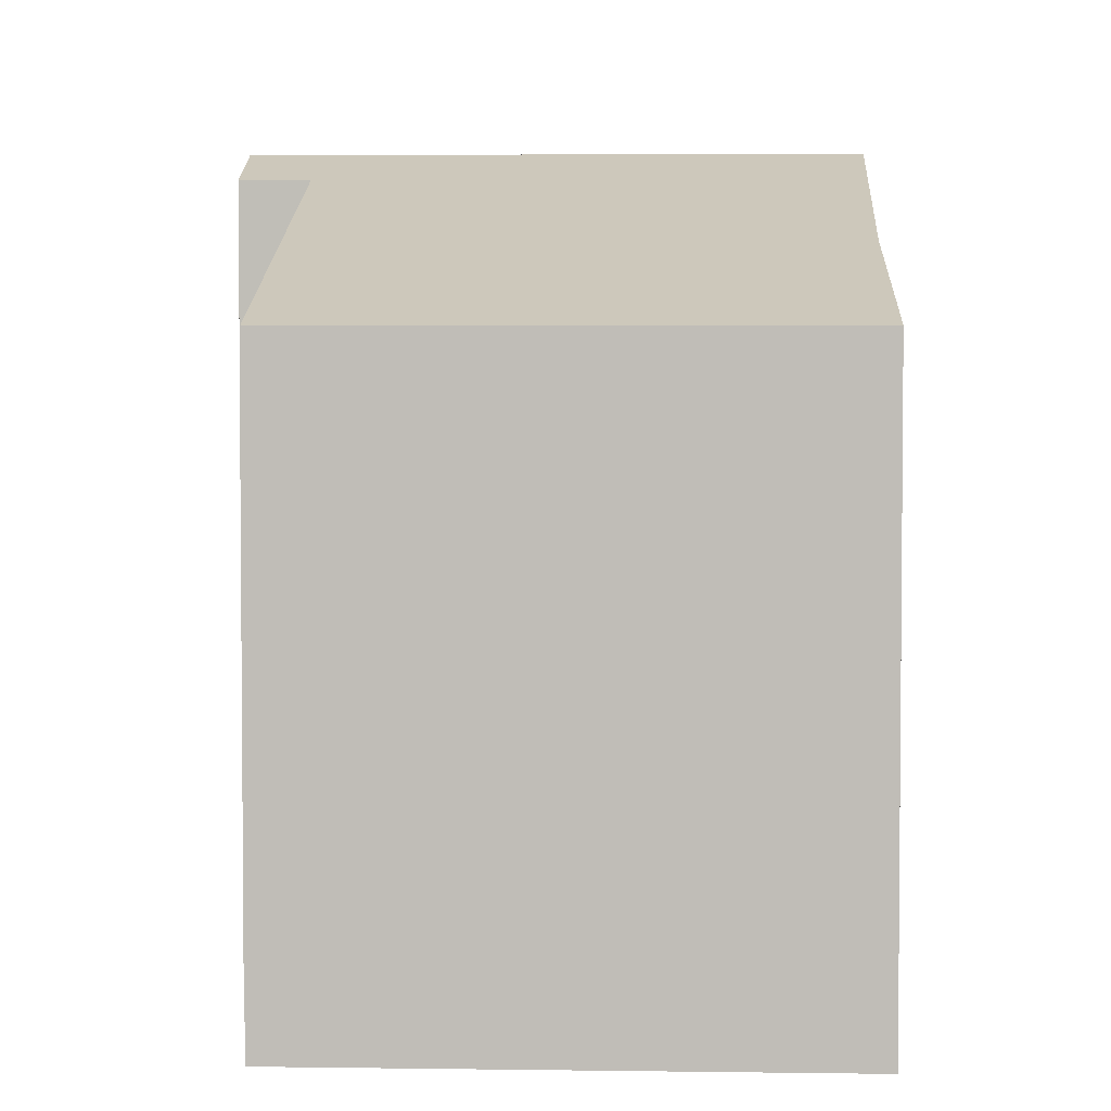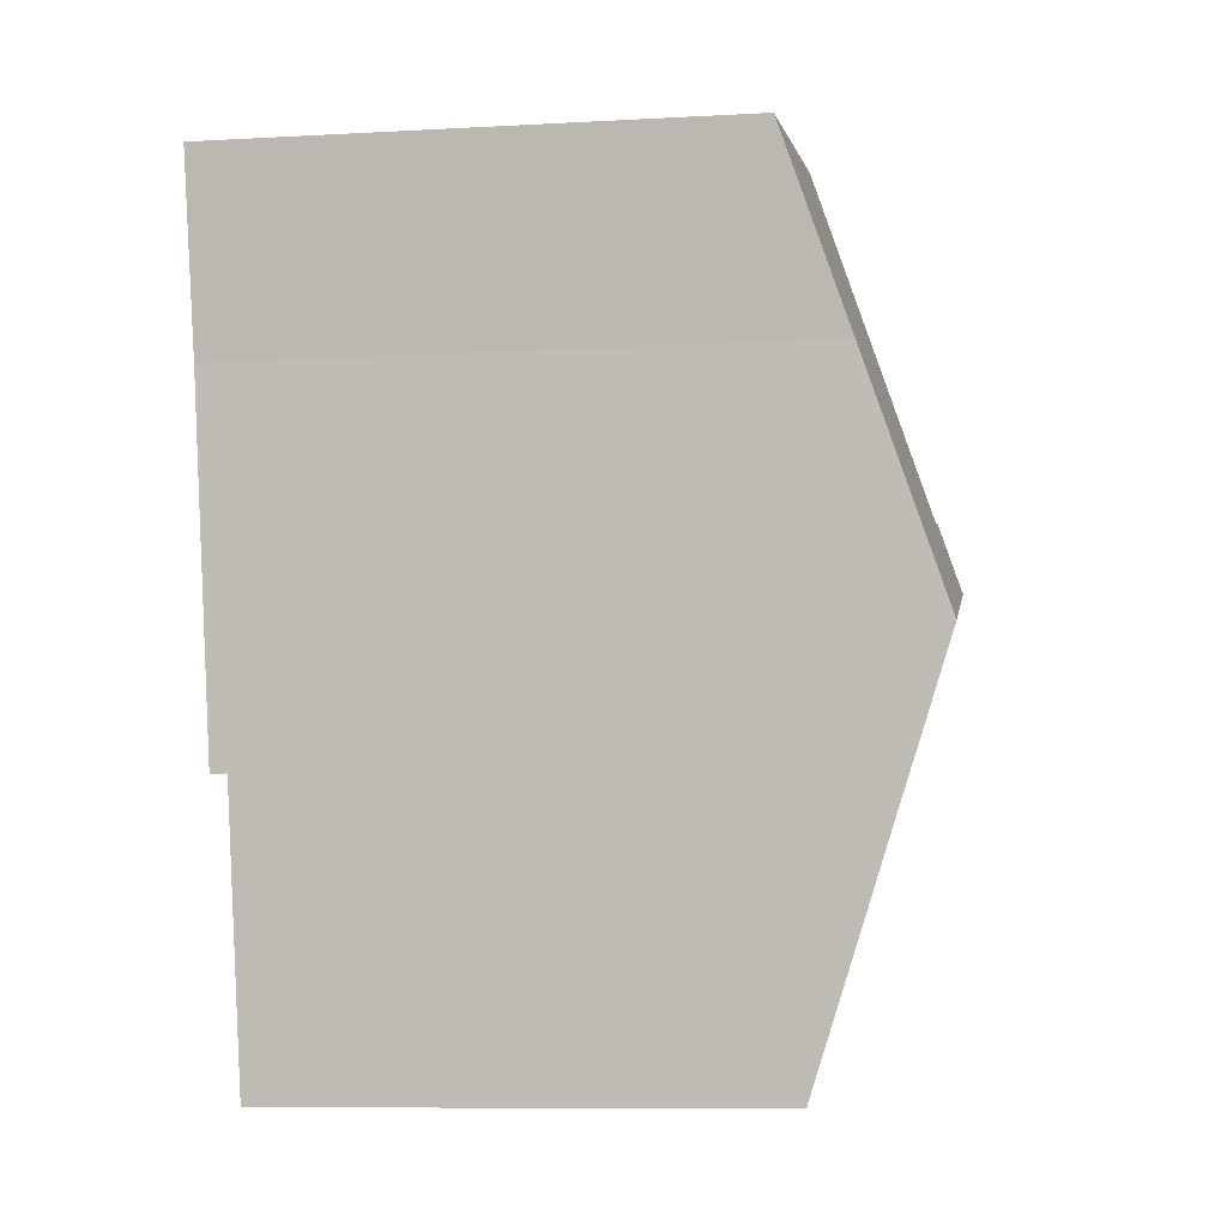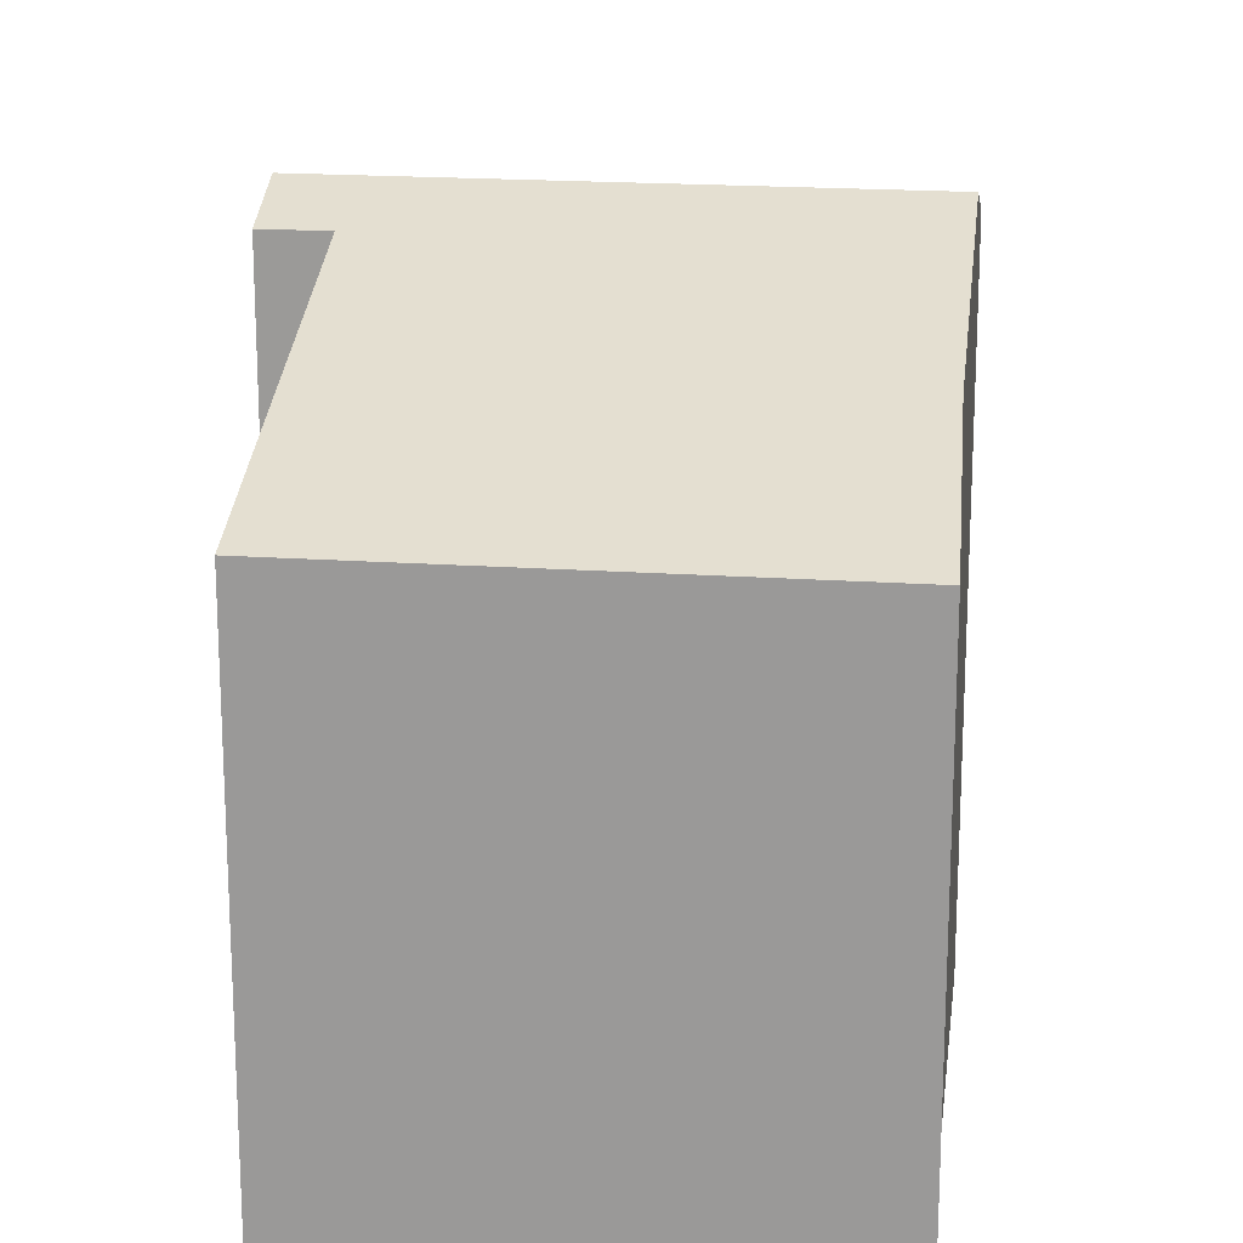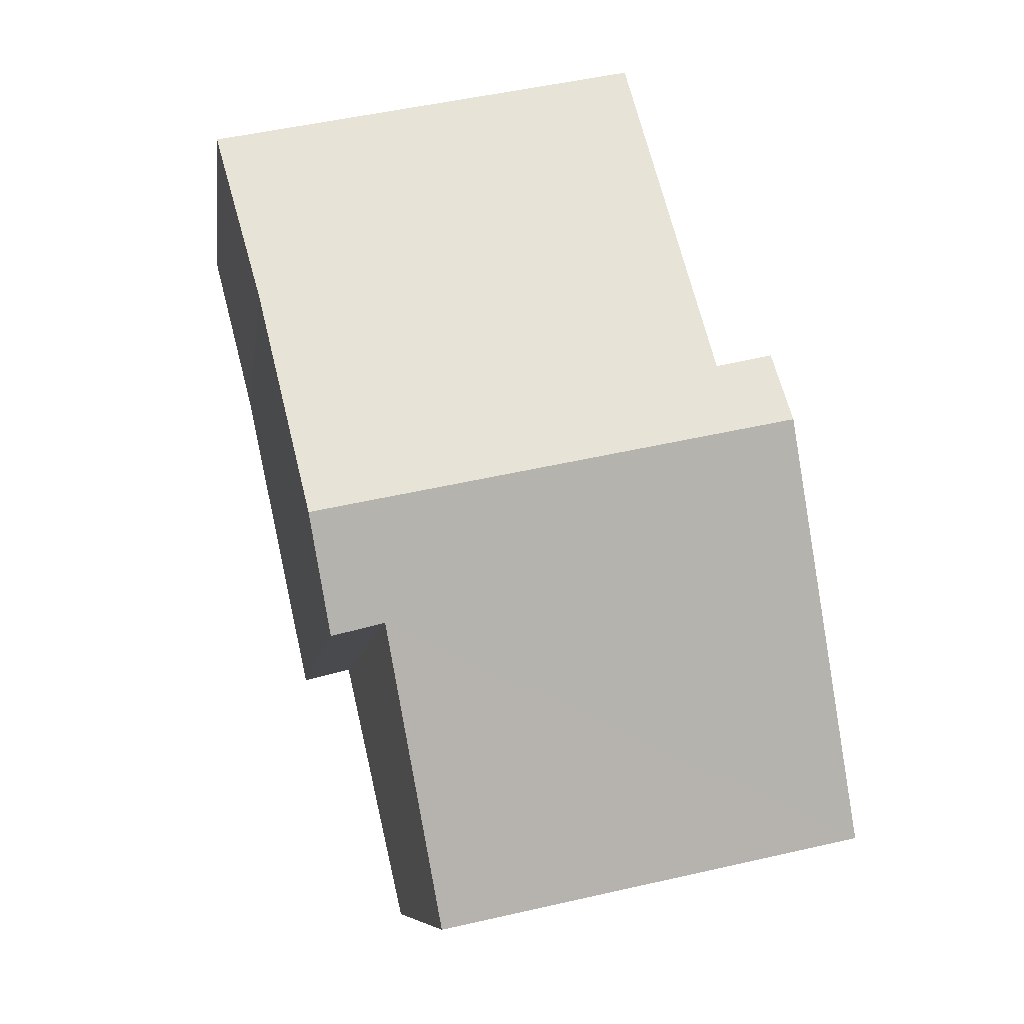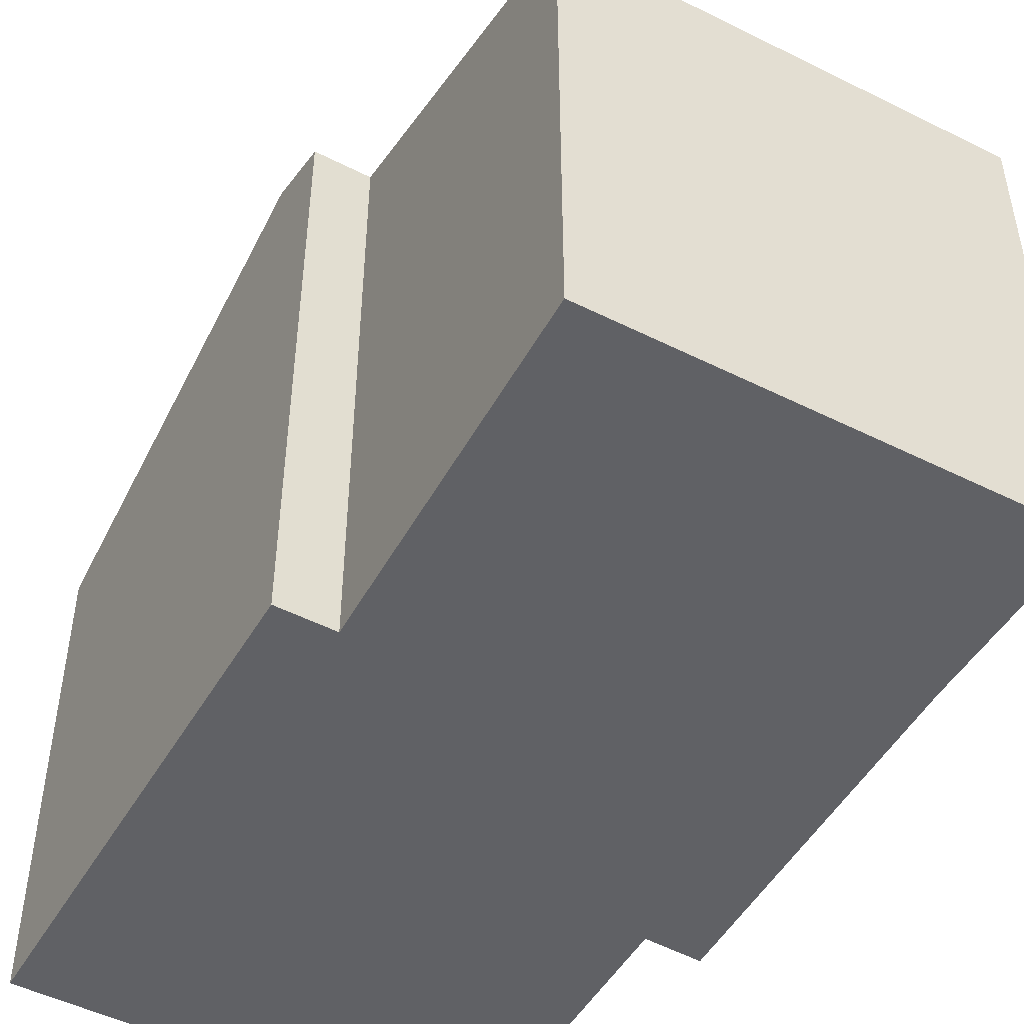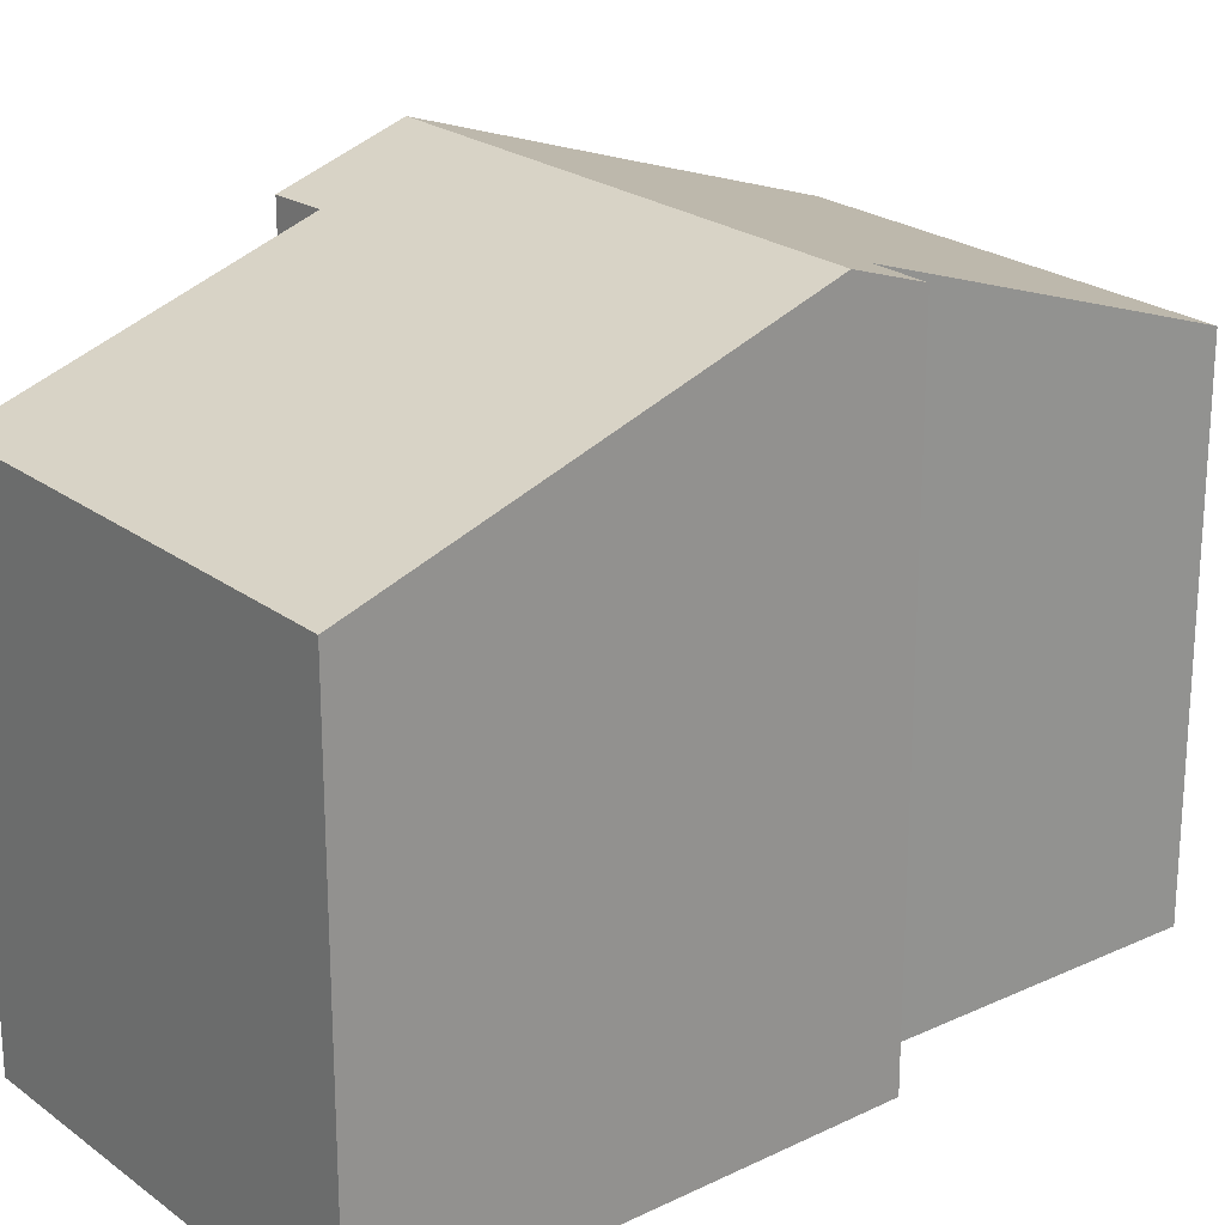
<metadata>
{"format":"obj","ext":"obj","renderer":"f3d","projection":"perspective","resolution":1024,"background":"white","views":[{"elev":3.8,"azim":14.9,"up":"+Y"},{"elev":-9.3,"azim":98.2,"up":"+Z"},{"elev":19.5,"azim":19.3,"up":"+Y"},{"elev":-8.4,"azim":172.5,"up":"+Z"},{"elev":-49.9,"azim":-16.7,"up":"+Y"},{"elev":23.0,"azim":-116.7,"up":"+Y"}]}
</metadata>
<code>
v  1.404 9.565 6.14
v  9.281 8.41 8.028
v  8.547 9.565 4.61
v  9.96 7.487 10.74
v  2.472 9.217 6.988
v  1.642 9.214 7.176
v  3.517 7.487 12.12
v  0 7.484 4.583e-16
v  7.393 8.994 3.09
v  6.394 7.488 -1.358
v  8.178 8.983 2.889
v  0.613 8.395 2.688
v  8.178 -1.769e-16 2.889
v  8.547 -2.823e-16 4.61
v  9.281 -4.916e-16 8.028
v  7.393 -1.892e-16 3.09
v  6.394 8.315e-17 -1.358
v  9.96 -6.576e-16 10.74
v  0 0 0
v  1.404 -3.76e-16 6.14
v  1.642 -4.394e-16 7.176
v  0.613 -1.646e-16 2.688
v  2.472 -4.279e-16 6.988
v  3.517 -7.421e-16 12.12
g defaultobject
f 1 2 3
f 2 1 4
f 4 1 5
f 5 1 6
f 7 4 5
f 8 9 10
f 9 3 11
f 3 9 1
f 1 9 8
f 1 8 12
f 3 13 11
f 13 3 2
f 13 2 14
f 14 2 15
f 16 10 9
f 10 16 17
f 4 15 2
f 15 4 18
f 11 16 9
f 16 11 13
f 17 8 10
f 8 17 19
f 19 12 8
f 12 19 1
f 1 19 6
f 6 19 20
f 6 20 21
f 20 19 22
f 23 7 5
f 7 23 24
f 6 23 5
f 23 6 21
f 24 4 7
f 4 24 18
f 17 22 19
f 22 17 16
f 22 16 20
f 20 16 13
f 20 13 14
f 20 14 21
f 21 14 23
f 23 14 15
f 23 15 24
f 24 15 18

</code>
